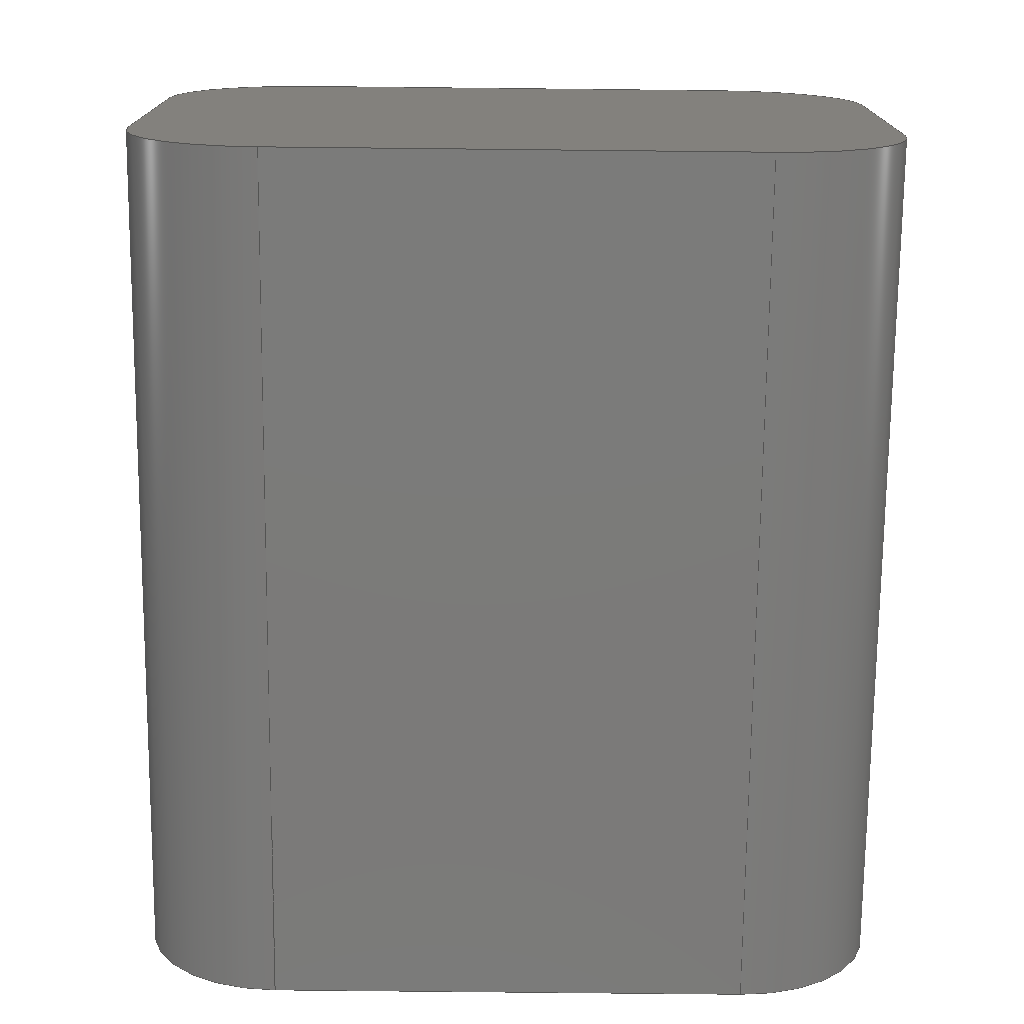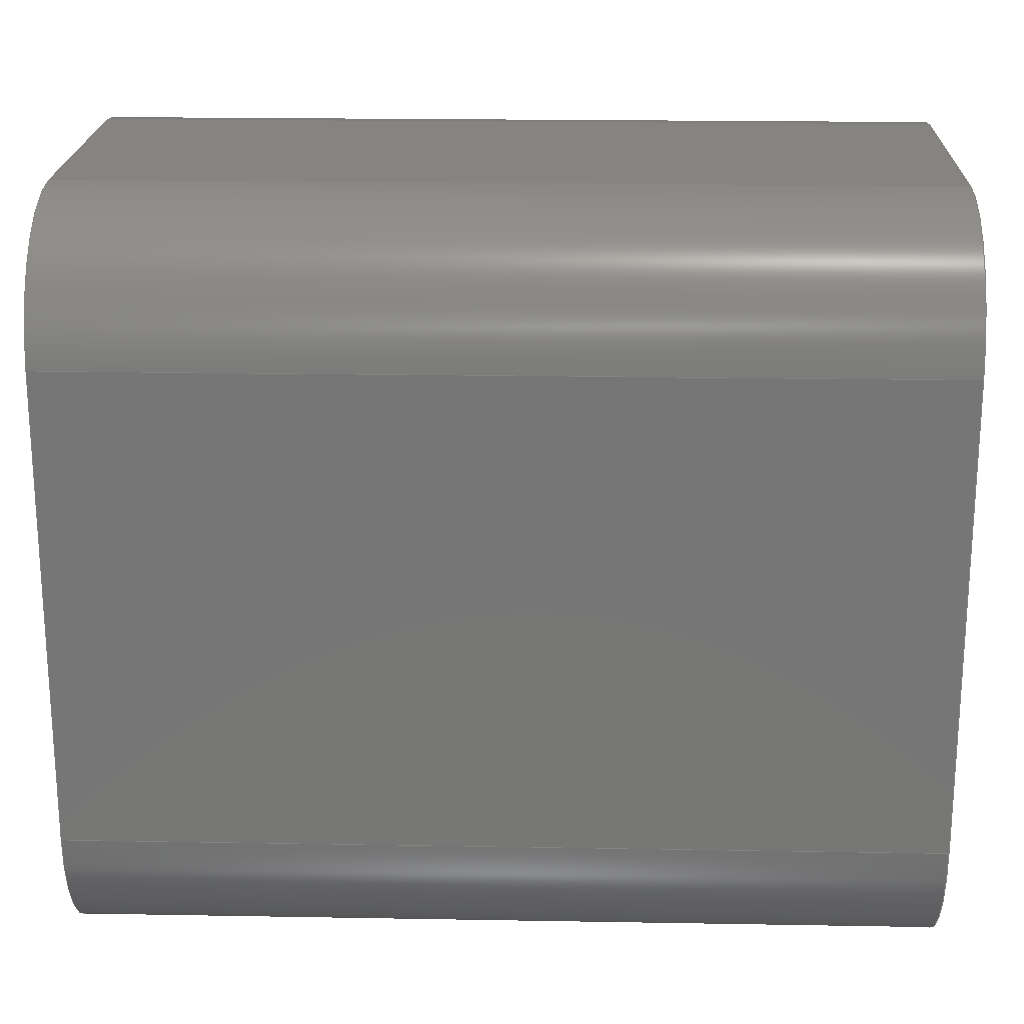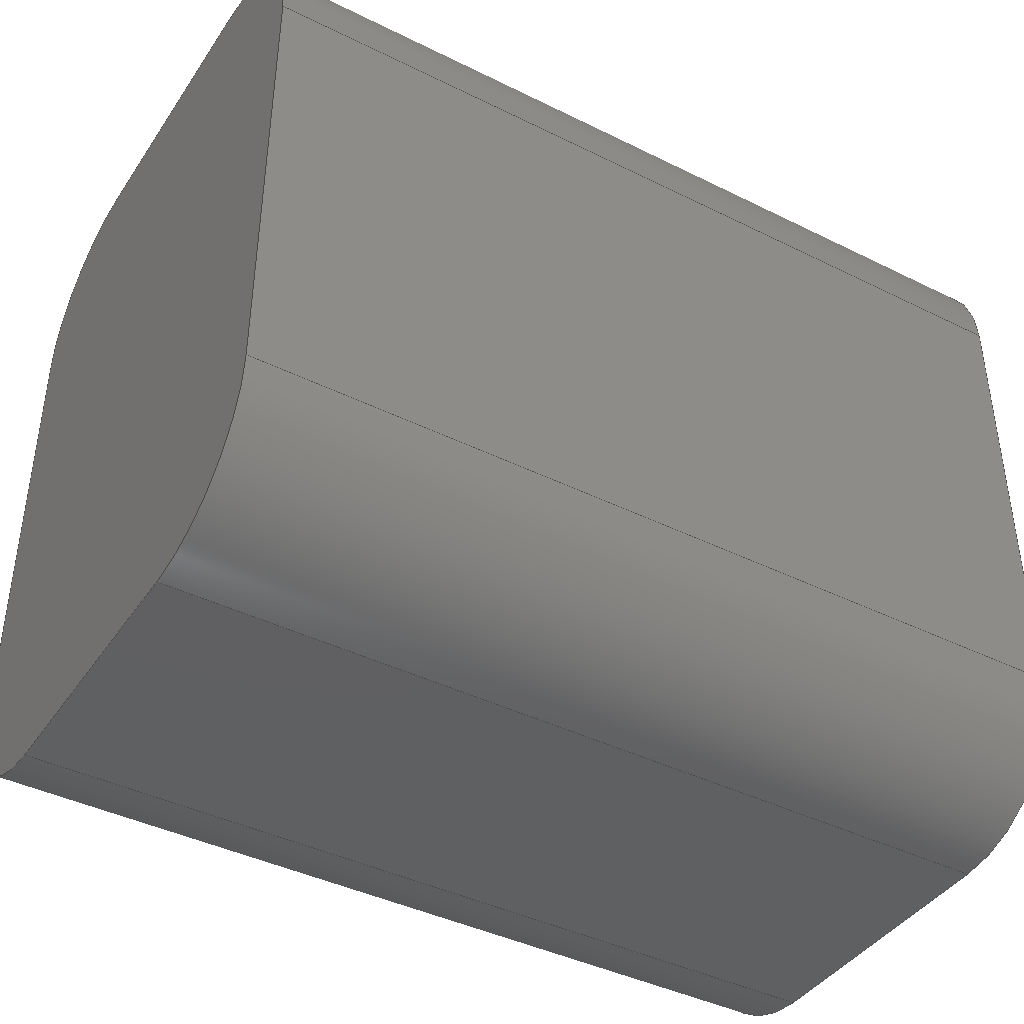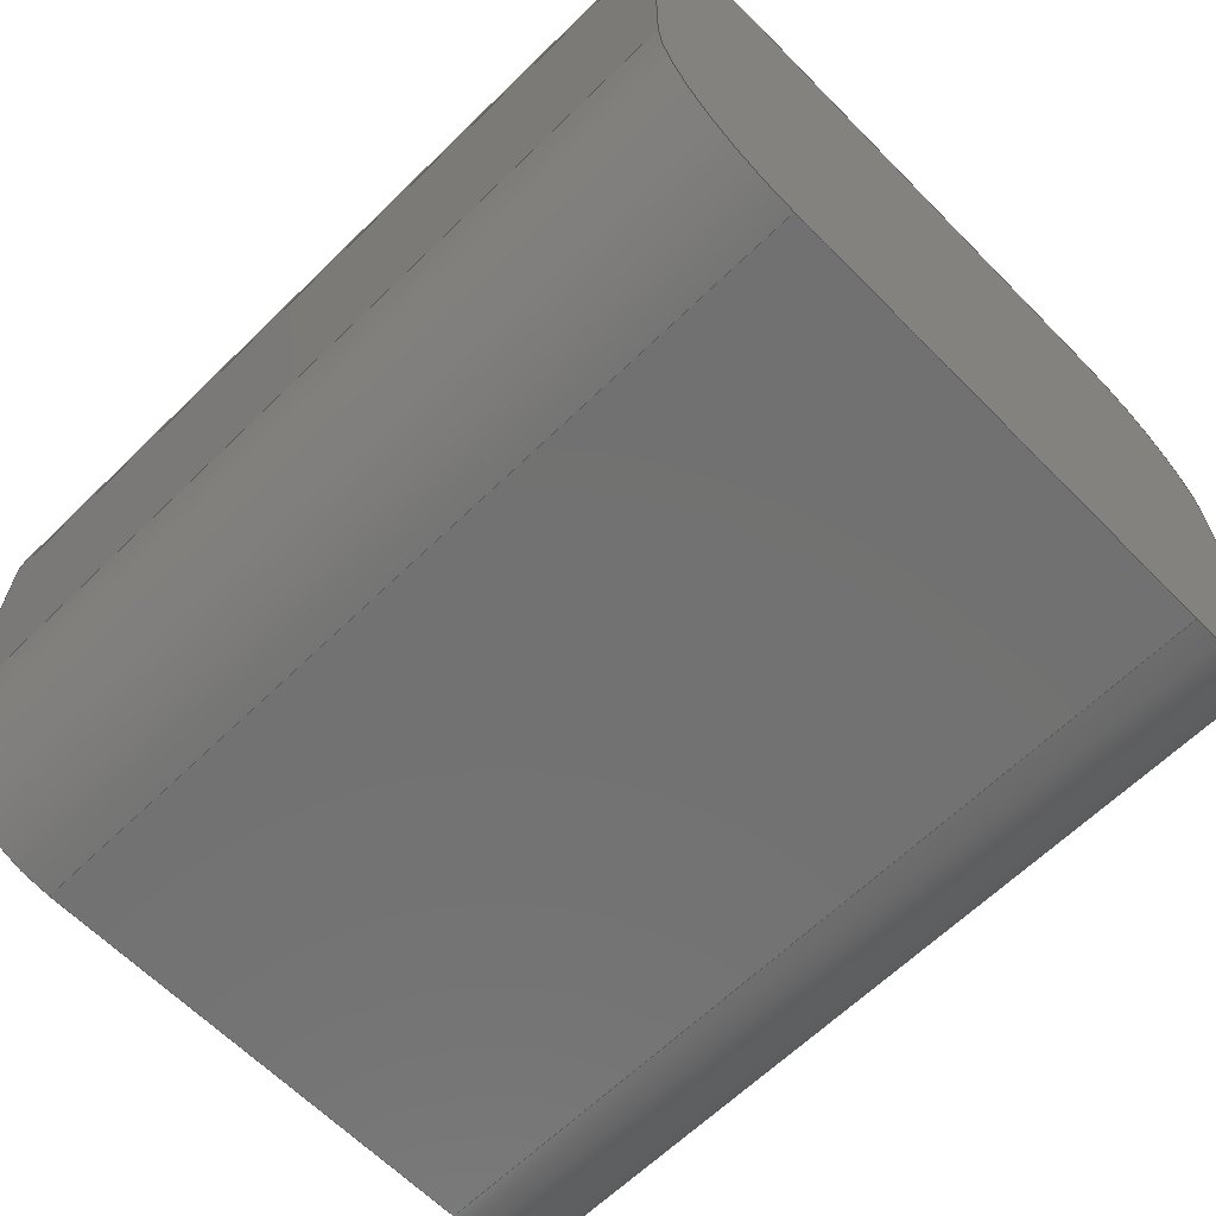
<metadata>
{"format":"step","ext":"step","renderer":"f3d","projection":"perspective","resolution":1024,"background":"white","views":[{"elev":-73.9,"azim":-90.6,"up":"+Y"},{"elev":20.6,"azim":-178.2,"up":"+Z"},{"elev":-41.5,"azim":-31.0,"up":"+Z"},{"elev":-63.8,"azim":-135.5,"up":"+Y"}]}
</metadata>
<code>
ISO-10303-21;
DATA;
#1=MECHANICAL_DESIGN_GEOMETRIC_PRESENTATION_REPRESENTATION('',(#4),#314);
#2=SHAPE_REPRESENTATION_RELATIONSHIP('SRR','None',#321,#3);
#3=ADVANCED_BREP_SHAPE_REPRESENTATION('',(#5),#313);
#4=STYLED_ITEM('',(#330),#5);
#5=MANIFOLD_SOLID_BREP('Body2',#174);
#6=CYLINDRICAL_SURFACE('',#194,0.3);
#7=CYLINDRICAL_SURFACE('',#197,0.3);
#8=CYLINDRICAL_SURFACE('',#200,0.3);
#9=CYLINDRICAL_SURFACE('',#203,0.3);
#10=FACE_OUTER_BOUND('',#20,.T.);
#11=FACE_OUTER_BOUND('',#21,.T.);
#12=FACE_OUTER_BOUND('',#22,.T.);
#13=FACE_OUTER_BOUND('',#23,.T.);
#14=FACE_OUTER_BOUND('',#24,.T.);
#15=FACE_OUTER_BOUND('',#25,.T.);
#16=FACE_OUTER_BOUND('',#26,.T.);
#17=FACE_OUTER_BOUND('',#27,.T.);
#18=FACE_OUTER_BOUND('',#28,.T.);
#19=FACE_OUTER_BOUND('',#29,.T.);
#20=EDGE_LOOP('',(#110,#111,#112,#113,#114,#115,#116,#117));
#21=EDGE_LOOP('',(#118,#119,#120,#121));
#22=EDGE_LOOP('',(#122,#123,#124,#125));
#23=EDGE_LOOP('',(#126,#127,#128,#129));
#24=EDGE_LOOP('',(#130,#131,#132,#133));
#25=EDGE_LOOP('',(#134,#135,#136,#137));
#26=EDGE_LOOP('',(#138,#139,#140,#141));
#27=EDGE_LOOP('',(#142,#143,#144,#145));
#28=EDGE_LOOP('',(#146,#147,#148,#149));
#29=EDGE_LOOP('',(#150,#151,#152,#153,#154,#155,#156,#157));
#30=LINE('',#266,#46);
#31=LINE('',#270,#47);
#32=LINE('',#274,#48);
#33=LINE('',#277,#49);
#34=LINE('',#280,#50);
#35=LINE('',#282,#51);
#36=LINE('',#283,#52);
#37=LINE('',#287,#53);
#38=LINE('',#290,#54);
#39=LINE('',#291,#55);
#40=LINE('',#295,#56);
#41=LINE('',#298,#57);
#42=LINE('',#299,#58);
#43=LINE('',#303,#59);
#44=LINE('',#306,#60);
#45=LINE('',#307,#61);
#46=VECTOR('',#212,1);
#47=VECTOR('',#215,1);
#48=VECTOR('',#218,1);
#49=VECTOR('',#221,1);
#50=VECTOR('',#224,1);
#51=VECTOR('',#225,1);
#52=VECTOR('',#226,1);
#53=VECTOR('',#231,1);
#54=VECTOR('',#234,1);
#55=VECTOR('',#235,1);
#56=VECTOR('',#240,1);
#57=VECTOR('',#243,1);
#58=VECTOR('',#244,1);
#59=VECTOR('',#249,1);
#60=VECTOR('',#252,1);
#61=VECTOR('',#253,1);
#62=CIRCLE('',#189,0.3);
#63=CIRCLE('',#190,0.3);
#64=CIRCLE('',#191,0.3);
#65=CIRCLE('',#192,0.3);
#66=CIRCLE('',#195,0.3);
#67=CIRCLE('',#198,0.3);
#68=CIRCLE('',#201,0.3);
#69=CIRCLE('',#204,0.3);
#70=VERTEX_POINT('',#262);
#71=VERTEX_POINT('',#263);
#72=VERTEX_POINT('',#265);
#73=VERTEX_POINT('',#267);
#74=VERTEX_POINT('',#269);
#75=VERTEX_POINT('',#271);
#76=VERTEX_POINT('',#273);
#77=VERTEX_POINT('',#275);
#78=VERTEX_POINT('',#279);
#79=VERTEX_POINT('',#281);
#80=VERTEX_POINT('',#285);
#81=VERTEX_POINT('',#289);
#82=VERTEX_POINT('',#293);
#83=VERTEX_POINT('',#297);
#84=VERTEX_POINT('',#301);
#85=VERTEX_POINT('',#305);
#86=EDGE_CURVE('',#70,#71,#62,.T.);
#87=EDGE_CURVE('',#71,#72,#30,.T.);
#88=EDGE_CURVE('',#72,#73,#63,.T.);
#89=EDGE_CURVE('',#73,#74,#31,.T.);
#90=EDGE_CURVE('',#74,#75,#64,.T.);
#91=EDGE_CURVE('',#75,#76,#32,.T.);
#92=EDGE_CURVE('',#76,#77,#65,.T.);
#93=EDGE_CURVE('',#77,#70,#33,.T.);
#94=EDGE_CURVE('',#78,#71,#34,.T.);
#95=EDGE_CURVE('',#79,#78,#35,.T.);
#96=EDGE_CURVE('',#72,#79,#36,.T.);
#97=EDGE_CURVE('',#80,#79,#66,.T.);
#98=EDGE_CURVE('',#73,#80,#37,.T.);
#99=EDGE_CURVE('',#81,#80,#38,.T.);
#100=EDGE_CURVE('',#74,#81,#39,.T.);
#101=EDGE_CURVE('',#82,#81,#67,.T.);
#102=EDGE_CURVE('',#75,#82,#40,.T.);
#103=EDGE_CURVE('',#83,#82,#41,.T.);
#104=EDGE_CURVE('',#76,#83,#42,.T.);
#105=EDGE_CURVE('',#84,#83,#68,.T.);
#106=EDGE_CURVE('',#77,#84,#43,.T.);
#107=EDGE_CURVE('',#85,#84,#44,.T.);
#108=EDGE_CURVE('',#70,#85,#45,.T.);
#109=EDGE_CURVE('',#78,#85,#69,.T.);
#110=ORIENTED_EDGE('',*,*,#86,.T.);
#111=ORIENTED_EDGE('',*,*,#87,.T.);
#112=ORIENTED_EDGE('',*,*,#88,.T.);
#113=ORIENTED_EDGE('',*,*,#89,.T.);
#114=ORIENTED_EDGE('',*,*,#90,.T.);
#115=ORIENTED_EDGE('',*,*,#91,.T.);
#116=ORIENTED_EDGE('',*,*,#92,.T.);
#117=ORIENTED_EDGE('',*,*,#93,.T.);
#118=ORIENTED_EDGE('',*,*,#94,.F.);
#119=ORIENTED_EDGE('',*,*,#95,.F.);
#120=ORIENTED_EDGE('',*,*,#96,.F.);
#121=ORIENTED_EDGE('',*,*,#87,.F.);
#122=ORIENTED_EDGE('',*,*,#96,.T.);
#123=ORIENTED_EDGE('',*,*,#97,.F.);
#124=ORIENTED_EDGE('',*,*,#98,.F.);
#125=ORIENTED_EDGE('',*,*,#88,.F.);
#126=ORIENTED_EDGE('',*,*,#98,.T.);
#127=ORIENTED_EDGE('',*,*,#99,.F.);
#128=ORIENTED_EDGE('',*,*,#100,.F.);
#129=ORIENTED_EDGE('',*,*,#89,.F.);
#130=ORIENTED_EDGE('',*,*,#100,.T.);
#131=ORIENTED_EDGE('',*,*,#101,.F.);
#132=ORIENTED_EDGE('',*,*,#102,.F.);
#133=ORIENTED_EDGE('',*,*,#90,.F.);
#134=ORIENTED_EDGE('',*,*,#102,.T.);
#135=ORIENTED_EDGE('',*,*,#103,.F.);
#136=ORIENTED_EDGE('',*,*,#104,.F.);
#137=ORIENTED_EDGE('',*,*,#91,.F.);
#138=ORIENTED_EDGE('',*,*,#104,.T.);
#139=ORIENTED_EDGE('',*,*,#105,.F.);
#140=ORIENTED_EDGE('',*,*,#106,.F.);
#141=ORIENTED_EDGE('',*,*,#92,.F.);
#142=ORIENTED_EDGE('',*,*,#106,.T.);
#143=ORIENTED_EDGE('',*,*,#107,.F.);
#144=ORIENTED_EDGE('',*,*,#108,.F.);
#145=ORIENTED_EDGE('',*,*,#93,.F.);
#146=ORIENTED_EDGE('',*,*,#108,.T.);
#147=ORIENTED_EDGE('',*,*,#109,.F.);
#148=ORIENTED_EDGE('',*,*,#94,.T.);
#149=ORIENTED_EDGE('',*,*,#86,.F.);
#150=ORIENTED_EDGE('',*,*,#109,.T.);
#151=ORIENTED_EDGE('',*,*,#107,.T.);
#152=ORIENTED_EDGE('',*,*,#105,.T.);
#153=ORIENTED_EDGE('',*,*,#103,.T.);
#154=ORIENTED_EDGE('',*,*,#101,.T.);
#155=ORIENTED_EDGE('',*,*,#99,.T.);
#156=ORIENTED_EDGE('',*,*,#97,.T.);
#157=ORIENTED_EDGE('',*,*,#95,.T.);
#158=PLANE('',#188);
#159=PLANE('',#193);
#160=PLANE('',#196);
#161=PLANE('',#199);
#162=PLANE('',#202);
#163=PLANE('',#205);
#164=ADVANCED_FACE('',(#10),#158,.F.);
#165=ADVANCED_FACE('',(#11),#159,.T.);
#166=ADVANCED_FACE('',(#12),#6,.T.);
#167=ADVANCED_FACE('',(#13),#160,.T.);
#168=ADVANCED_FACE('',(#14),#7,.T.);
#169=ADVANCED_FACE('',(#15),#161,.T.);
#170=ADVANCED_FACE('',(#16),#8,.T.);
#171=ADVANCED_FACE('',(#17),#162,.T.);
#172=ADVANCED_FACE('',(#18),#9,.T.);
#173=ADVANCED_FACE('',(#19),#163,.T.);
#174=CLOSED_SHELL('',(#164,#165,#166,#167,#168,#169,#170,#171,#172,#173));
#175=DERIVED_UNIT_ELEMENT(#177,1);
#176=DERIVED_UNIT_ELEMENT(#316,3);
#177=(
MASS_UNIT()
NAMED_UNIT(*)
SI_UNIT(.KILO.,.GRAM.)
);
#178=DERIVED_UNIT((#175,#176));
#179=MEASURE_REPRESENTATION_ITEM('density measure',
POSITIVE_RATIO_MEASURE(7850),#178);
#180=PROPERTY_DEFINITION_REPRESENTATION(#185,#182);
#181=PROPERTY_DEFINITION_REPRESENTATION(#186,#183);
#182=REPRESENTATION('material name',(#184),#313);
#183=REPRESENTATION('density',(#179),#313);
#184=DESCRIPTIVE_REPRESENTATION_ITEM('Steel','Steel');
#185=PROPERTY_DEFINITION('material property','material name',#323);
#186=PROPERTY_DEFINITION('material property','density of part',#323);
#187=AXIS2_PLACEMENT_3D('placement',#260,#206,#207);
#188=AXIS2_PLACEMENT_3D('',#261,#208,#209);
#189=AXIS2_PLACEMENT_3D('',#264,#210,#211);
#190=AXIS2_PLACEMENT_3D('',#268,#213,#214);
#191=AXIS2_PLACEMENT_3D('',#272,#216,#217);
#192=AXIS2_PLACEMENT_3D('',#276,#219,#220);
#193=AXIS2_PLACEMENT_3D('',#278,#222,#223);
#194=AXIS2_PLACEMENT_3D('',#284,#227,#228);
#195=AXIS2_PLACEMENT_3D('',#286,#229,#230);
#196=AXIS2_PLACEMENT_3D('',#288,#232,#233);
#197=AXIS2_PLACEMENT_3D('',#292,#236,#237);
#198=AXIS2_PLACEMENT_3D('',#294,#238,#239);
#199=AXIS2_PLACEMENT_3D('',#296,#241,#242);
#200=AXIS2_PLACEMENT_3D('',#300,#245,#246);
#201=AXIS2_PLACEMENT_3D('',#302,#247,#248);
#202=AXIS2_PLACEMENT_3D('',#304,#250,#251);
#203=AXIS2_PLACEMENT_3D('',#308,#254,#255);
#204=AXIS2_PLACEMENT_3D('',#309,#256,#257);
#205=AXIS2_PLACEMENT_3D('',#310,#258,#259);
#206=DIRECTION('axis',(0,0,1));
#207=DIRECTION('refdir',(1,0,0));
#208=DIRECTION('center_axis',(1,0,0));
#209=DIRECTION('ref_axis',(0,0,-1));
#210=DIRECTION('center_axis',(-1,0,0));
#211=DIRECTION('ref_axis',(0,-1,7.401e-16));
#212=DIRECTION('',(0,0,1));
#213=DIRECTION('center_axis',(-1,0,0));
#214=DIRECTION('ref_axis',(0,0,1));
#215=DIRECTION('',(0,1,0));
#216=DIRECTION('center_axis',(-1,0,0));
#217=DIRECTION('ref_axis',(0,1,0));
#218=DIRECTION('',(0,1.11e-16,-1));
#219=DIRECTION('center_axis',(-1,0,0));
#220=DIRECTION('ref_axis',(0,-1.11e-15,-1));
#221=DIRECTION('',(0,-1,0));
#222=DIRECTION('center_axis',(0,-1,0));
#223=DIRECTION('ref_axis',(0,0,-1));
#224=DIRECTION('',(-1,0,0));
#225=DIRECTION('',(0,0,-1));
#226=DIRECTION('',(1,0,0));
#227=DIRECTION('center_axis',(1,0,0));
#228=DIRECTION('ref_axis',(0,0,1));
#229=DIRECTION('center_axis',(1,0,0));
#230=DIRECTION('ref_axis',(0,0,1));
#231=DIRECTION('',(1,0,0));
#232=DIRECTION('center_axis',(0,0,1));
#233=DIRECTION('ref_axis',(0,-1,0));
#234=DIRECTION('',(0,-1,0));
#235=DIRECTION('',(1,0,0));
#236=DIRECTION('center_axis',(1,0,0));
#237=DIRECTION('ref_axis',(0,1,0));
#238=DIRECTION('center_axis',(1,0,0));
#239=DIRECTION('ref_axis',(0,1,0));
#240=DIRECTION('',(1,0,0));
#241=DIRECTION('center_axis',(0,1,1.11e-16));
#242=DIRECTION('ref_axis',(0,-1.11e-16,1));
#243=DIRECTION('',(0,-1.11e-16,1));
#244=DIRECTION('',(1,0,0));
#245=DIRECTION('center_axis',(1,0,0));
#246=DIRECTION('ref_axis',(0,-1.11e-15,-1));
#247=DIRECTION('center_axis',(1,0,0));
#248=DIRECTION('ref_axis',(0,-1.11e-15,-1));
#249=DIRECTION('',(1,0,0));
#250=DIRECTION('center_axis',(0,0,-1));
#251=DIRECTION('ref_axis',(0,1,0));
#252=DIRECTION('',(0,1,0));
#253=DIRECTION('',(1,0,0));
#254=DIRECTION('center_axis',(1,0,0));
#255=DIRECTION('ref_axis',(0,-1,7.401e-16));
#256=DIRECTION('center_axis',(1,0,0));
#257=DIRECTION('ref_axis',(0,-1,7.401e-16));
#258=DIRECTION('center_axis',(1,0,0));
#259=DIRECTION('ref_axis',(0,0,-1));
#260=CARTESIAN_POINT('',(0,0,0));
#261=CARTESIAN_POINT('Origin',(-0.9014,0,0));
#262=CARTESIAN_POINT('',(-0.9014,-0.3,-0.8));
#263=CARTESIAN_POINT('',(-0.9014,-0.6,-0.5));
#264=CARTESIAN_POINT('Origin',(-0.9014,-0.3,-0.5));
#265=CARTESIAN_POINT('',(-0.9014,-0.6,0.5));
#266=CARTESIAN_POINT('',(-0.9014,-0.6,0.5));
#267=CARTESIAN_POINT('',(-0.9014,-0.3,0.8));
#268=CARTESIAN_POINT('Origin',(-0.9014,-0.3,0.5));
#269=CARTESIAN_POINT('',(-0.9014,0.3,0.8));
#270=CARTESIAN_POINT('',(-0.9014,0.3,0.8));
#271=CARTESIAN_POINT('',(-0.9014,0.6,0.5));
#272=CARTESIAN_POINT('Origin',(-0.9014,0.3,0.5));
#273=CARTESIAN_POINT('',(-0.9014,0.6,-0.5));
#274=CARTESIAN_POINT('',(-0.9014,0.6,-0.5));
#275=CARTESIAN_POINT('',(-0.9014,0.3,-0.8));
#276=CARTESIAN_POINT('Origin',(-0.9014,0.3,-0.5));
#277=CARTESIAN_POINT('',(-0.9014,-0.3,-0.8));
#278=CARTESIAN_POINT('Origin',(0,-0.6,0.5));
#279=CARTESIAN_POINT('',(0.9014,-0.6,-0.5));
#280=CARTESIAN_POINT('',(0,-0.6,-0.5));
#281=CARTESIAN_POINT('',(0.9014,-0.6,0.5));
#282=CARTESIAN_POINT('',(0.9014,-0.6,0.5));
#283=CARTESIAN_POINT('',(0,-0.6,0.5));
#284=CARTESIAN_POINT('Origin',(0,-0.3,0.5));
#285=CARTESIAN_POINT('',(0.9014,-0.3,0.8));
#286=CARTESIAN_POINT('Origin',(0.9014,-0.3,0.5));
#287=CARTESIAN_POINT('',(0,-0.3,0.8));
#288=CARTESIAN_POINT('Origin',(0,0.3,0.8));
#289=CARTESIAN_POINT('',(0.9014,0.3,0.8));
#290=CARTESIAN_POINT('',(0.9014,0.3,0.8));
#291=CARTESIAN_POINT('',(0,0.3,0.8));
#292=CARTESIAN_POINT('Origin',(0,0.3,0.5));
#293=CARTESIAN_POINT('',(0.9014,0.6,0.5));
#294=CARTESIAN_POINT('Origin',(0.9014,0.3,0.5));
#295=CARTESIAN_POINT('',(0,0.6,0.5));
#296=CARTESIAN_POINT('Origin',(0,0.6,-0.5));
#297=CARTESIAN_POINT('',(0.9014,0.6,-0.5));
#298=CARTESIAN_POINT('',(0.9014,0.6,-0.5));
#299=CARTESIAN_POINT('',(0,0.6,-0.5));
#300=CARTESIAN_POINT('Origin',(0,0.3,-0.5));
#301=CARTESIAN_POINT('',(0.9014,0.3,-0.8));
#302=CARTESIAN_POINT('Origin',(0.9014,0.3,-0.5));
#303=CARTESIAN_POINT('',(0,0.3,-0.8));
#304=CARTESIAN_POINT('Origin',(0,-0.3,-0.8));
#305=CARTESIAN_POINT('',(0.9014,-0.3,-0.8));
#306=CARTESIAN_POINT('',(0.9014,-0.3,-0.8));
#307=CARTESIAN_POINT('',(0,-0.3,-0.8));
#308=CARTESIAN_POINT('Origin',(0,-0.3,-0.5));
#309=CARTESIAN_POINT('Origin',(0.9014,-0.3,-0.5));
#310=CARTESIAN_POINT('Origin',(0.9014,0,0));
#311=UNCERTAINTY_MEASURE_WITH_UNIT(LENGTH_MEASURE(0.001),#315,
'DISTANCE_ACCURACY_VALUE',
'Maximum model space distance between geometric entities at asserted c
onnectivities');
#312=UNCERTAINTY_MEASURE_WITH_UNIT(LENGTH_MEASURE(0.001),#315,
'DISTANCE_ACCURACY_VALUE',
'Maximum model space distance between geometric entities at asserted c
onnectivities');
#313=(
GEOMETRIC_REPRESENTATION_CONTEXT(3)
GLOBAL_UNCERTAINTY_ASSIGNED_CONTEXT((#311))
GLOBAL_UNIT_ASSIGNED_CONTEXT((#315,#317,#318))
REPRESENTATION_CONTEXT('','3D')
);
#314=(
GEOMETRIC_REPRESENTATION_CONTEXT(3)
GLOBAL_UNCERTAINTY_ASSIGNED_CONTEXT((#312))
GLOBAL_UNIT_ASSIGNED_CONTEXT((#315,#317,#318))
REPRESENTATION_CONTEXT('','3D')
);
#315=(
LENGTH_UNIT()
NAMED_UNIT(*)
SI_UNIT(.CENTI.,.METRE.)
);
#316=(
LENGTH_UNIT()
NAMED_UNIT(*)
SI_UNIT($,.METRE.)
);
#317=(
NAMED_UNIT(*)
PLANE_ANGLE_UNIT()
SI_UNIT($,.RADIAN.)
);
#318=(
NAMED_UNIT(*)
SI_UNIT($,.STERADIAN.)
SOLID_ANGLE_UNIT()
);
#319=SHAPE_DEFINITION_REPRESENTATION(#320,#321);
#320=PRODUCT_DEFINITION_SHAPE('',$,#323);
#321=SHAPE_REPRESENTATION('',(#187),#313);
#322=PRODUCT_DEFINITION_CONTEXT('part definition',#327,'design');
#323=PRODUCT_DEFINITION('chain part','chain part v1',#324,#322);
#324=PRODUCT_DEFINITION_FORMATION('',$,#329);
#325=PRODUCT_RELATED_PRODUCT_CATEGORY('chain part v1','chain part v1',(#329));
#326=APPLICATION_PROTOCOL_DEFINITION('international standard',
'automotive_design',2009,#327);
#327=APPLICATION_CONTEXT(
'Core Data for Automotive Mechanical Design Process');
#328=PRODUCT_CONTEXT('part definition',#327,'mechanical');
#329=PRODUCT('chain part','chain part v1',$,(#328));
#330=PRESENTATION_STYLE_ASSIGNMENT((#331));
#331=SURFACE_STYLE_USAGE(.BOTH.,#332);
#332=SURFACE_SIDE_STYLE('',(#333));
#333=SURFACE_STYLE_FILL_AREA(#334);
#334=FILL_AREA_STYLE('Gold - Polished',(#335));
#335=FILL_AREA_STYLE_COLOUR('Gold - Polished',#336);
#336=COLOUR_RGB('Gold - Polished',0.9569,0.898,0.6549);
ENDSEC;
END-ISO-10303-21;

</code>
